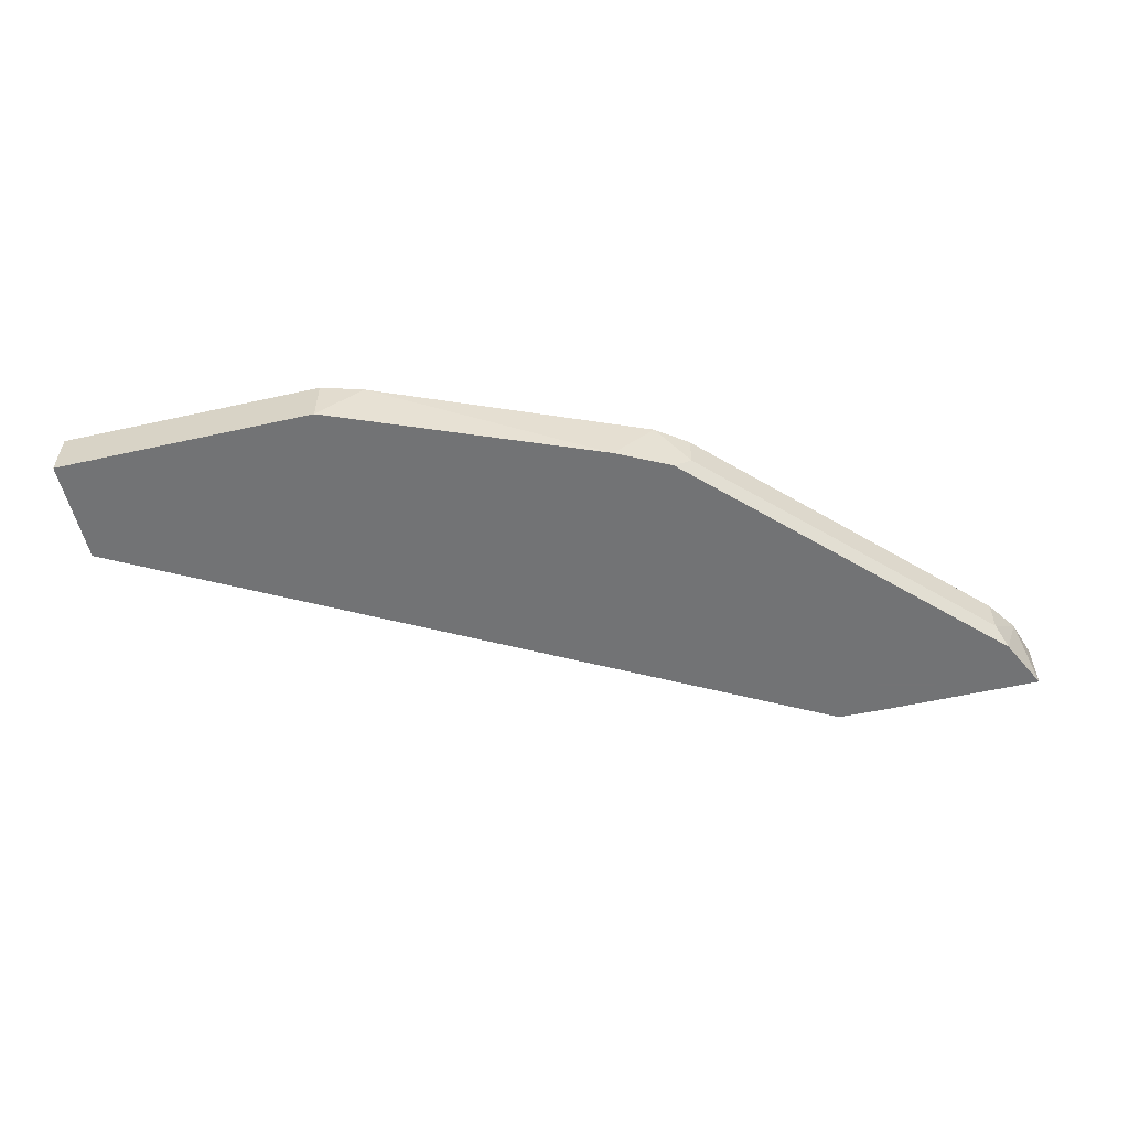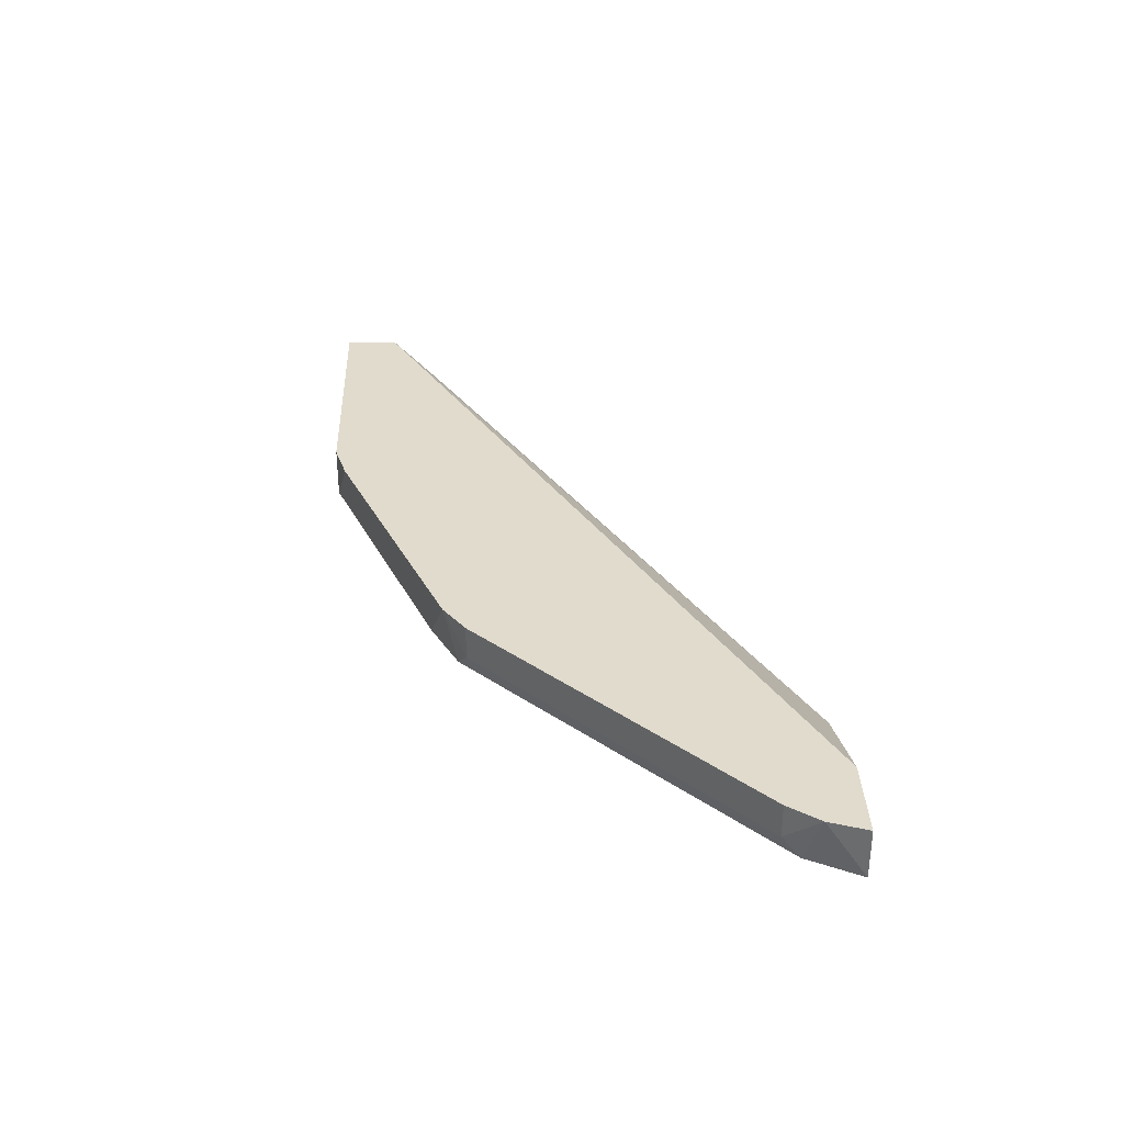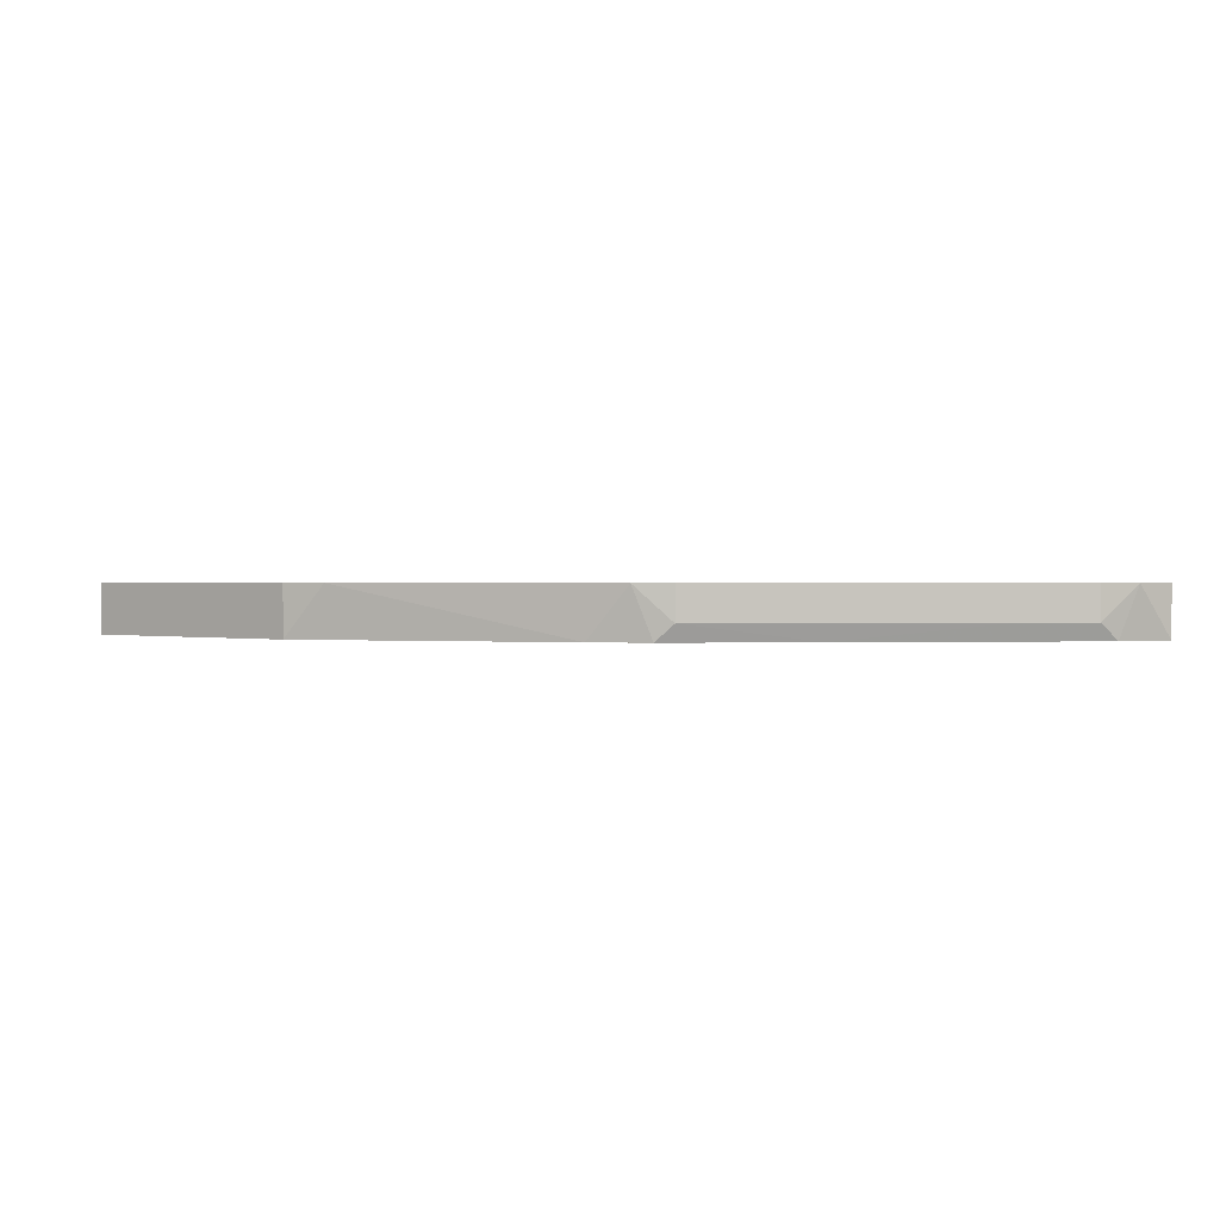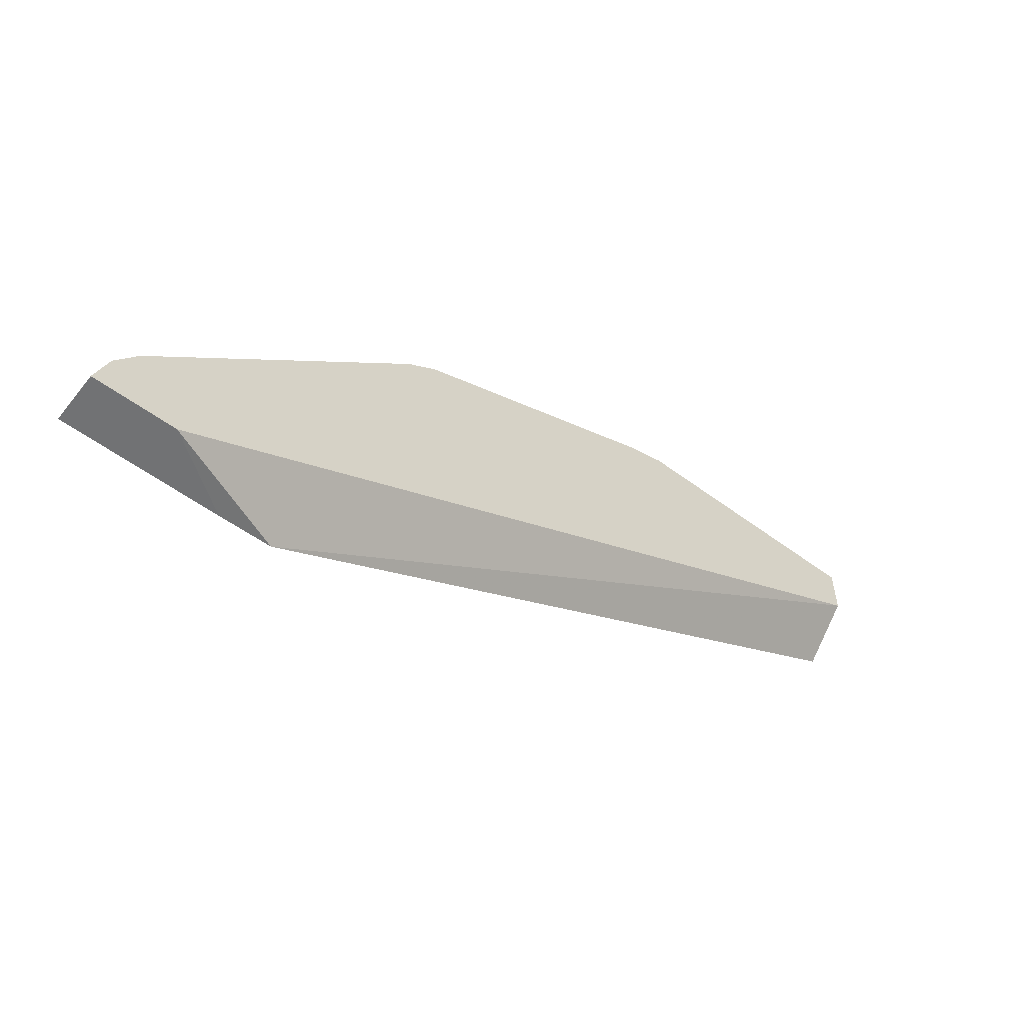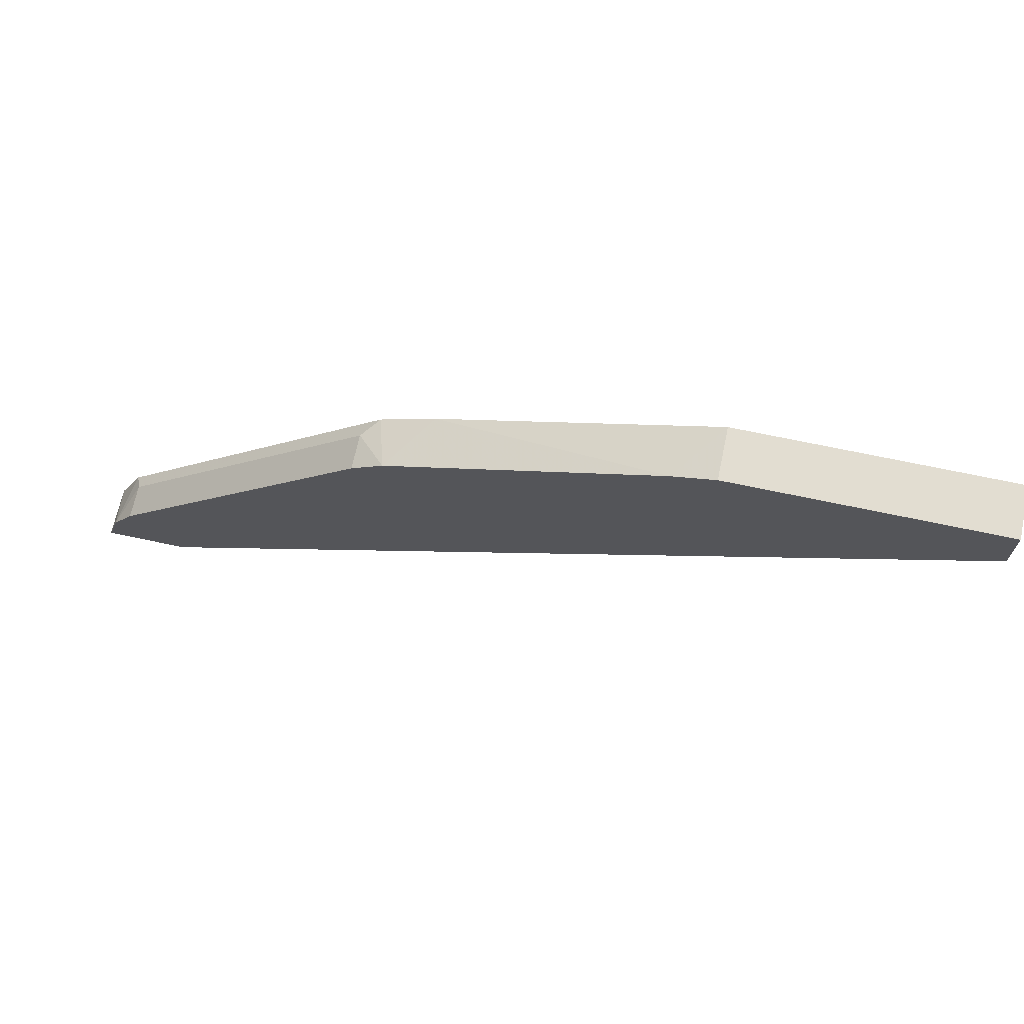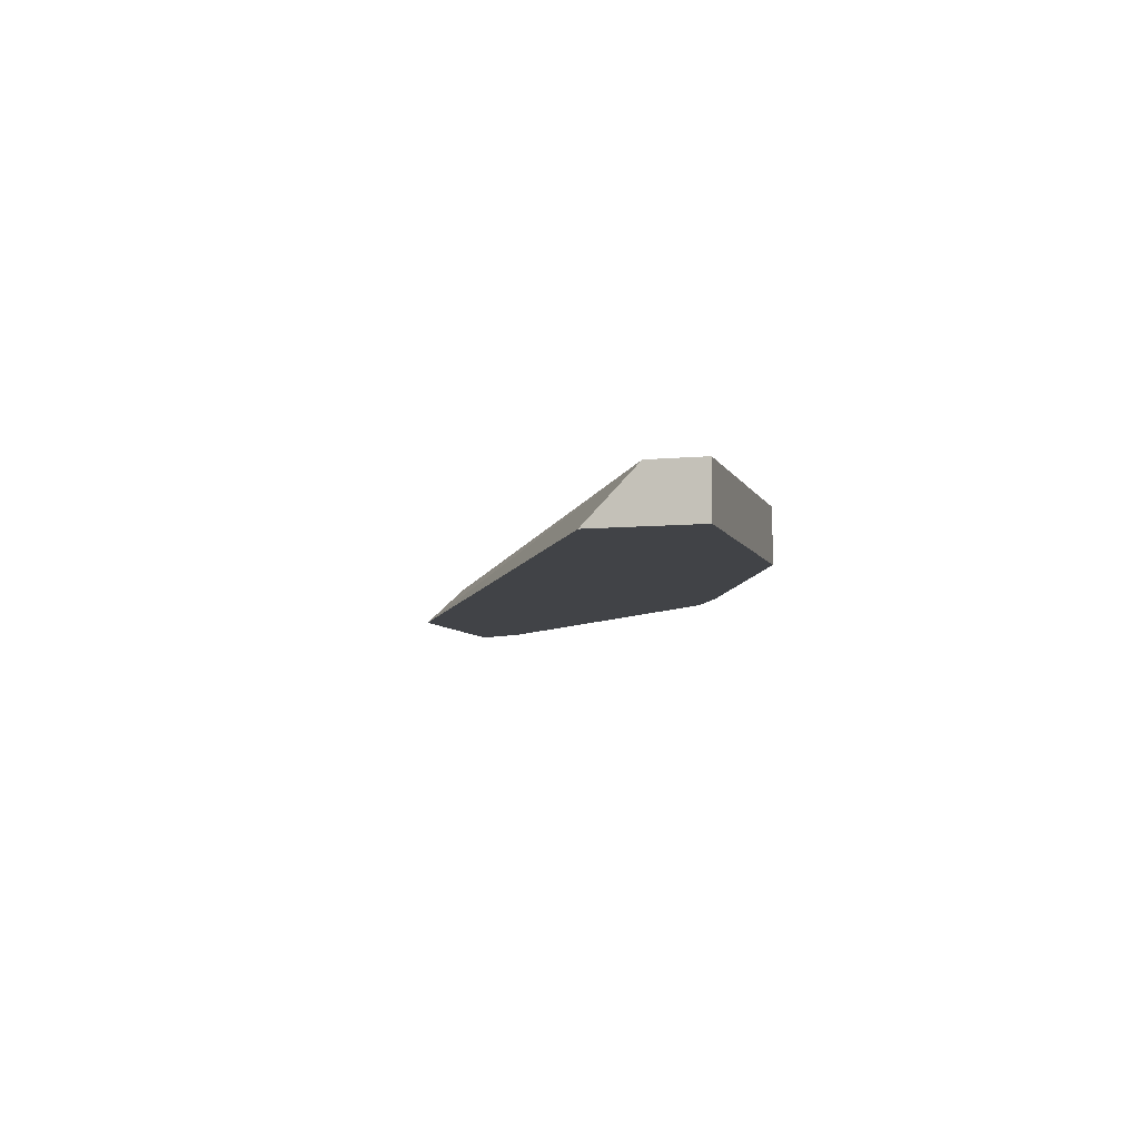
<metadata>
{"format":"obj","ext":"obj","renderer":"f3d","projection":"perspective","resolution":1024,"background":"white","views":[{"elev":-55.9,"azim":13.2,"up":"+Y"},{"elev":33.2,"azim":87.9,"up":"+Y"},{"elev":0.9,"azim":38.9,"up":"+Y"},{"elev":-55.4,"azim":142.0,"up":"+Z"},{"elev":68.5,"azim":-167.9,"up":"+Z"},{"elev":-6.9,"azim":-74.2,"up":"+Y"}]}
</metadata>
<code>
v 0.4079 -0.6251 0.4078
v 0.4518 -0.5949 0.4078
v 0.4999 -0.6251 0.4078
v 0.377 -0.6251 0.4083
v 0.4997 -0.5949 0.4078
v -0.02929 -0.5949 0.6567
v 0.4999 -0.595 0.4078
v 0.5 -0.5949 0.4079
v 0.4926 -0.5949 0.43
v 0.4846 -0.6251 0.4386
v -0.02929 -0.6251 0.6269
v -0.02929 -0.5949 0.6882
v 0.4797 -0.6153 0.4484
v 0.4797 -0.5949 0.4484
v 0.422 -0.6251 0.5012
v -0.02929 -0.6251 0.6882
v 0.1252 -0.5949 0.6882
v 0.4484 -0.6153 0.4797
v 0.4484 -0.5949 0.4797
v 0.376 -0.6251 0.5472
v 0.1252 -0.6251 0.6882
v 0.1495 -0.5949 0.6813
v 0.3233 -0.6153 0.6048
v 0.3233 -0.5949 0.6048
v 0.3134 -0.6251 0.6097
v 0.2815 -0.6251 0.6257
v 0.3049 -0.5949 0.6177
v 0.2821 -0.6251 0.6254
f 12 21 17
f 12 16 21
f 10 18 15
f 10 13 18
f 9 13 10
f 6 16 12
f 6 11 16
f 5 8 7
f 13 14 19
f 4 11 6
f 9 14 13
f 13 19 18
f 20 23 25
f 17 21 22
f 18 23 20
f 18 19 24
f 18 24 23
f 21 26 22
f 22 26 27
f 23 24 27
f 23 27 25
f 25 27 28
f 26 28 27
f 3 9 10
f 15 18 20
f 3 8 9
f 2 12 17
f 2 8 5
f 3 7 8
f 1 2 5
f 1 5 7
f 1 3 10
f 1 10 15
f 1 15 20
f 1 20 25
f 1 25 28
f 1 28 26
f 1 26 21
f 1 21 16
f 1 16 11
f 1 7 3
f 1 4 2
f 1 11 4
f 2 14 9
f 2 24 19
f 2 27 24
f 2 19 14
f 2 17 22
f 2 6 12
f 2 4 6
f 2 22 27
f 2 9 8

</code>
